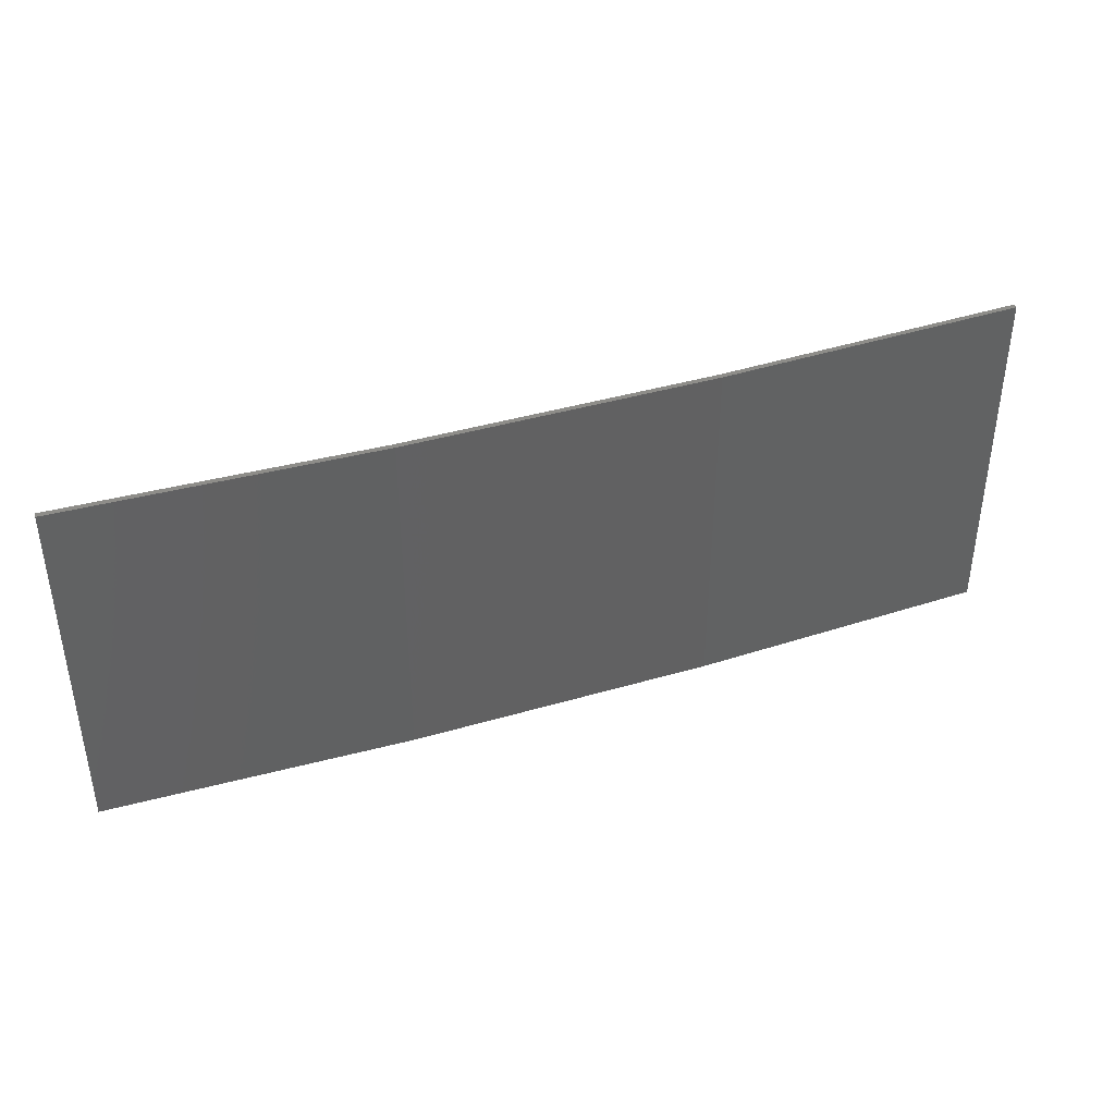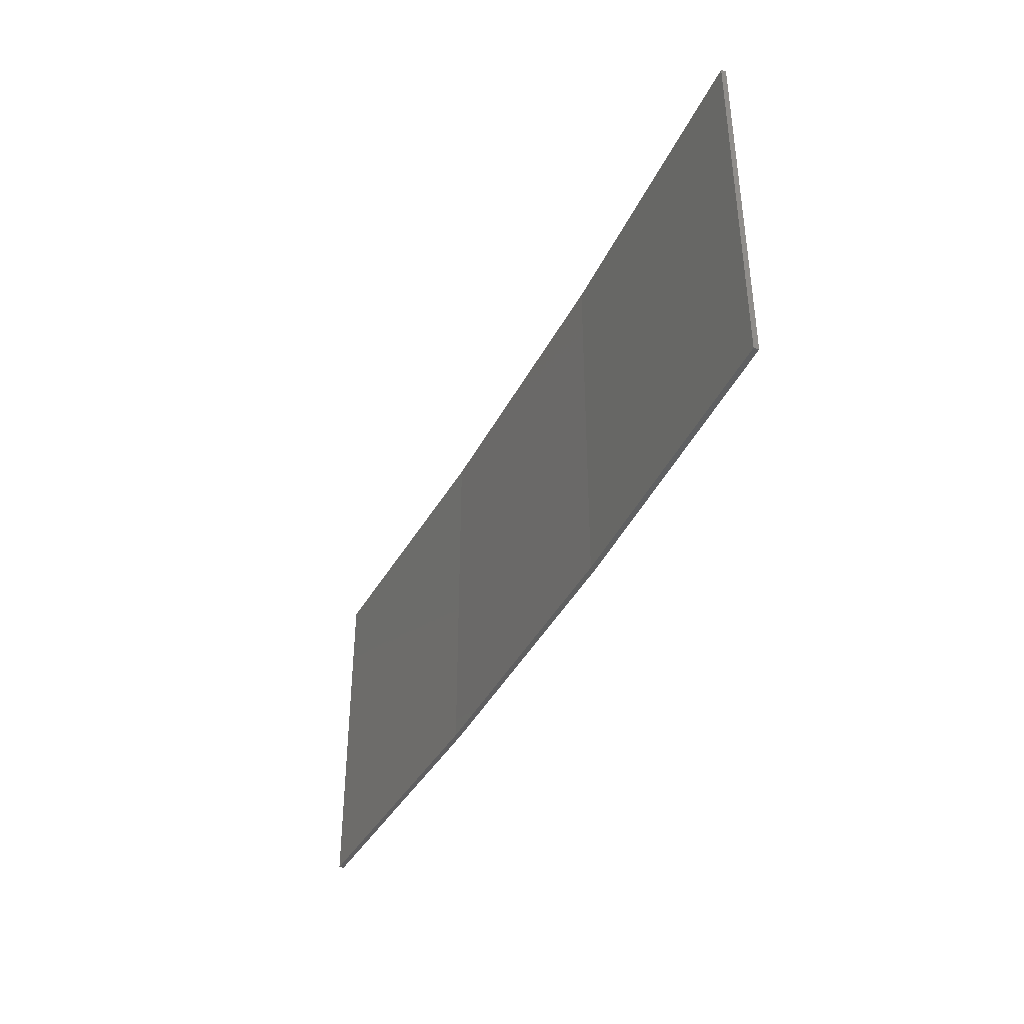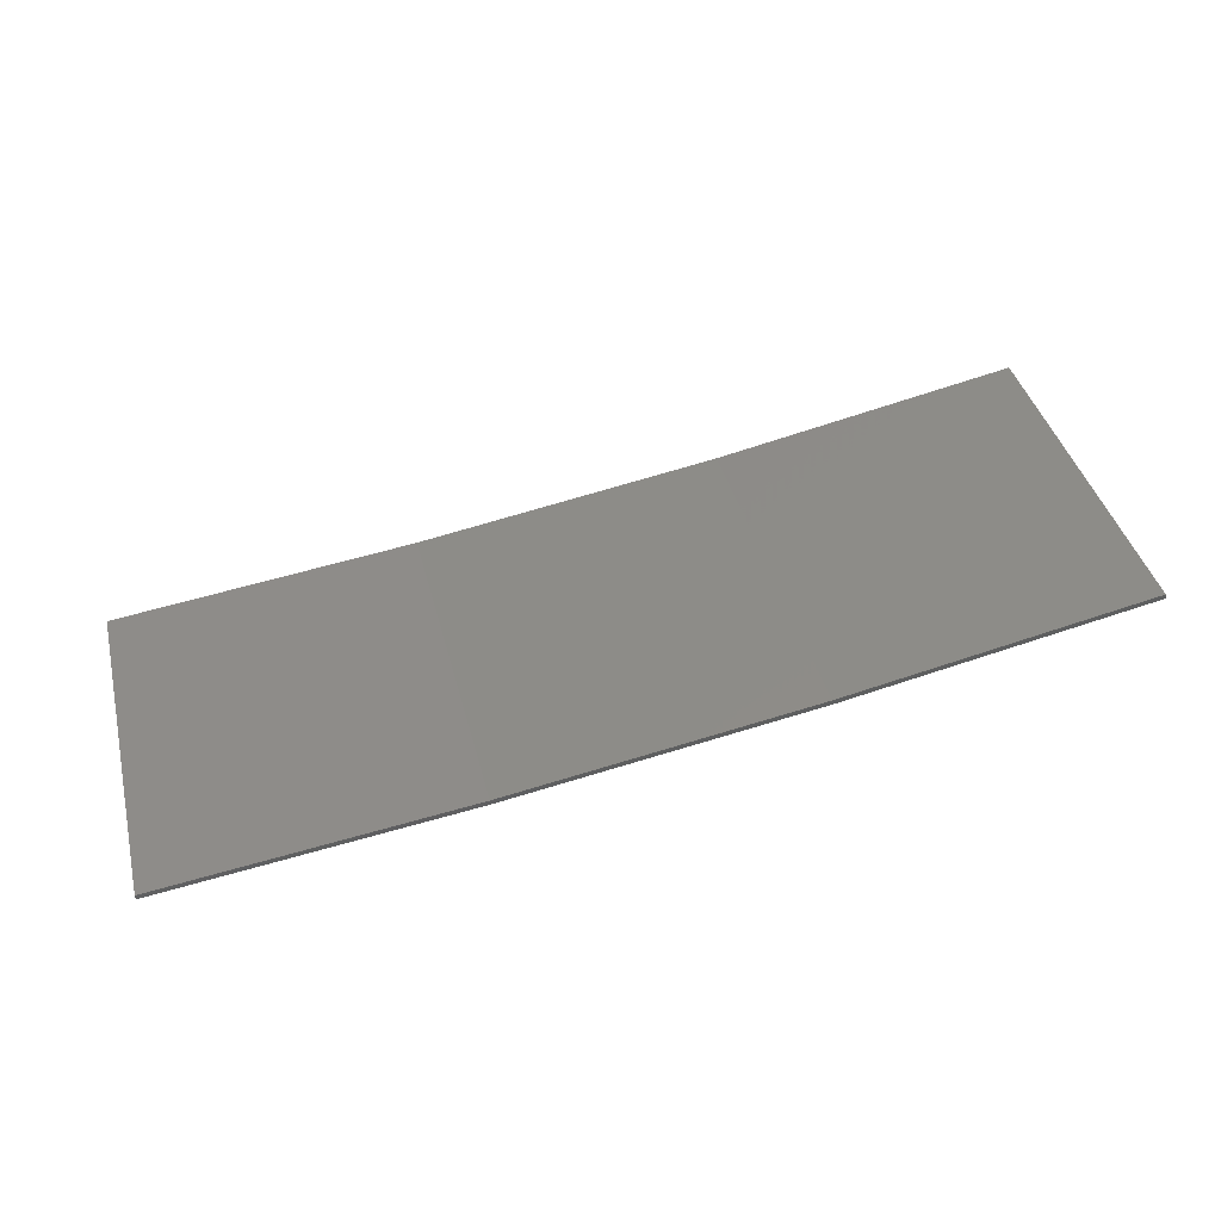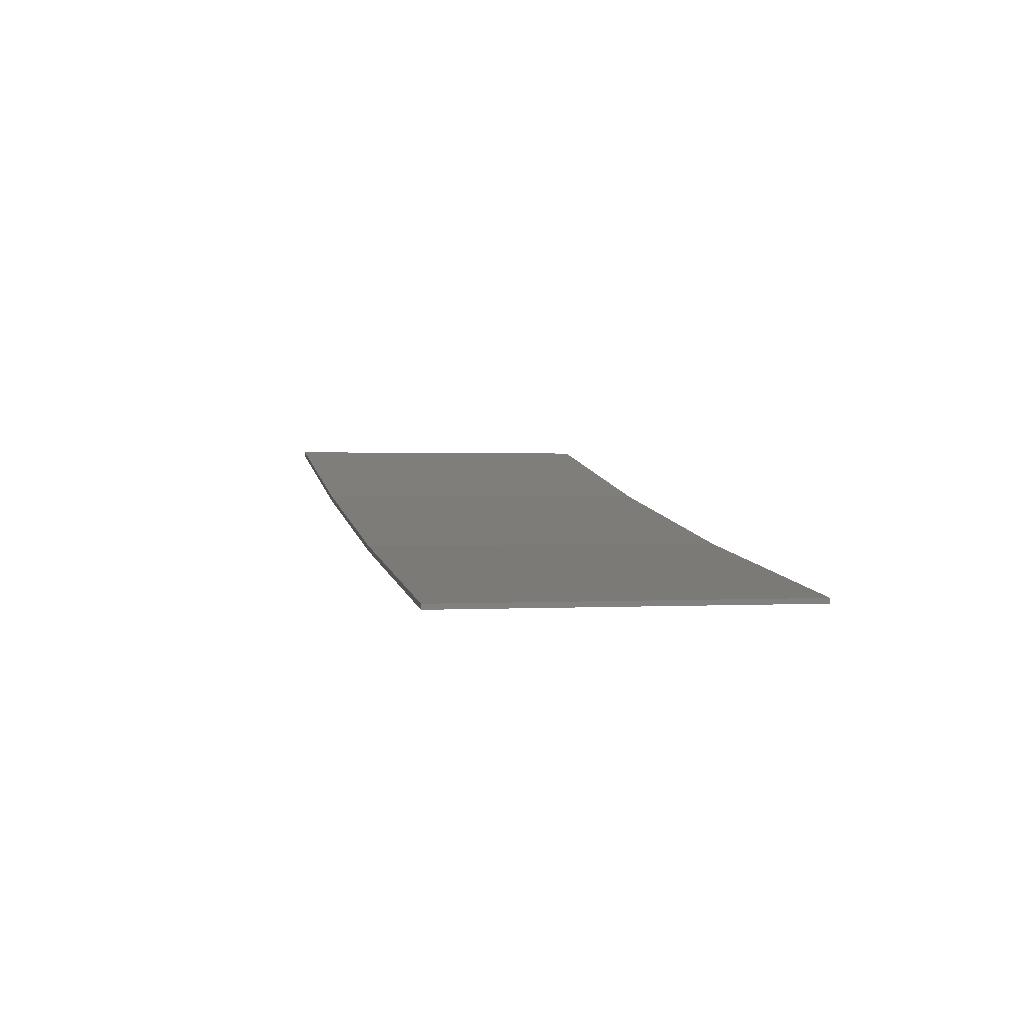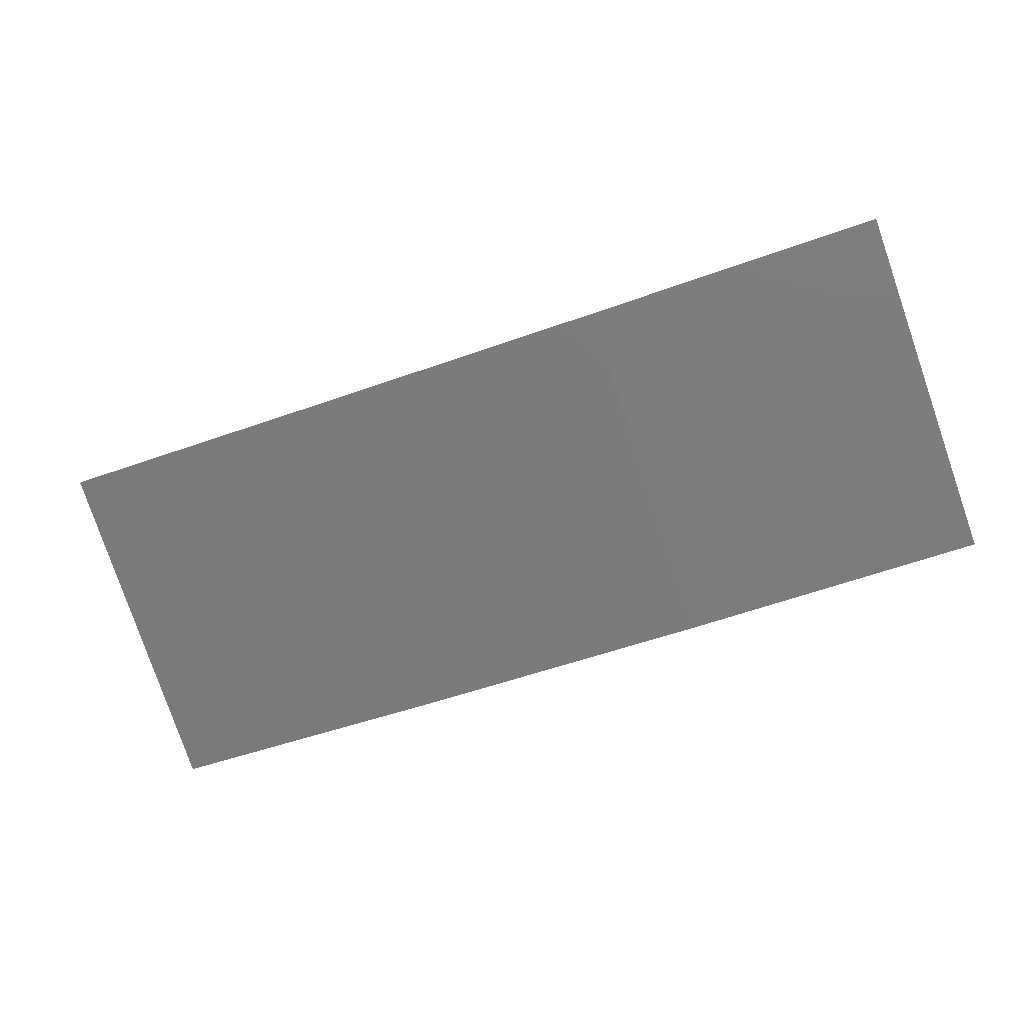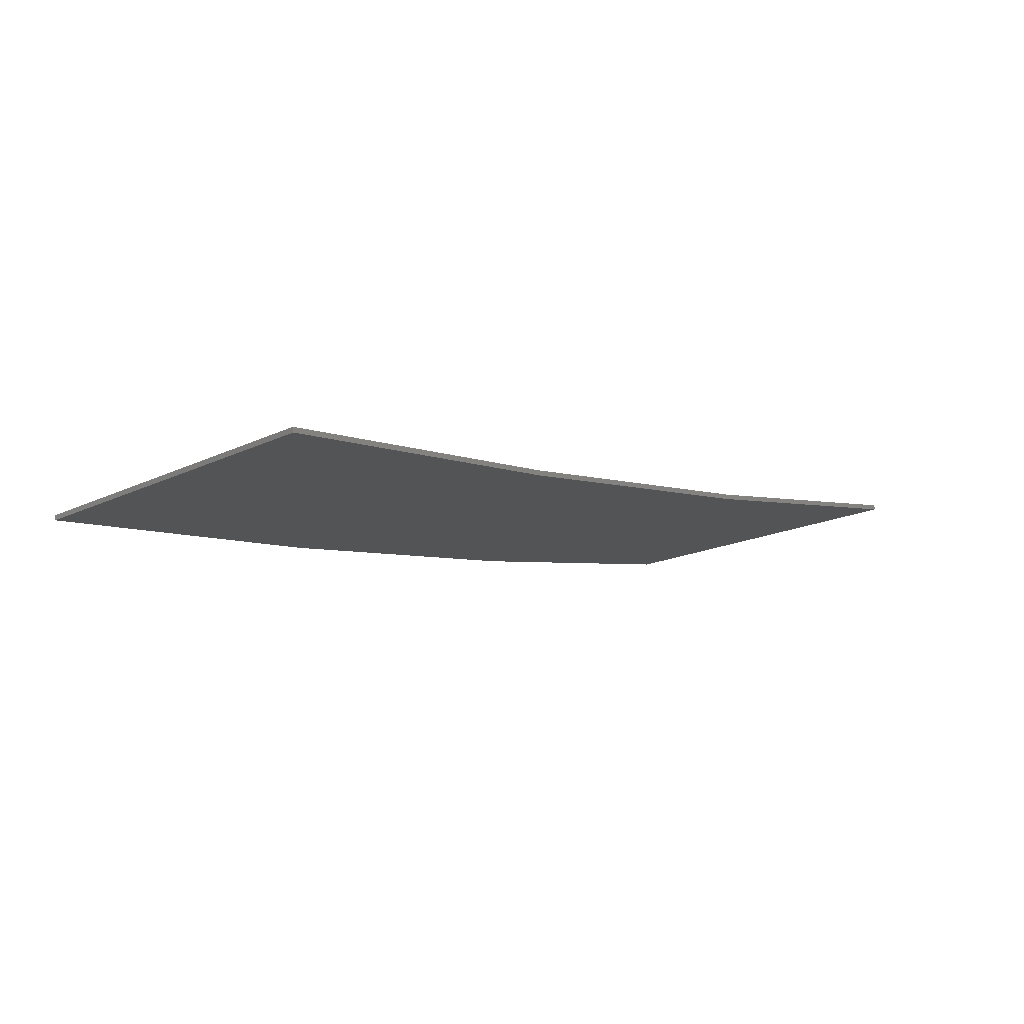
<metadata>
{"format":"stl","ext":"stl","renderer":"f3d","projection":"perspective","resolution":1024,"background":"white","views":[{"elev":40.3,"azim":-28.9,"up":"+Z"},{"elev":-39.8,"azim":-123.9,"up":"+Z"},{"elev":41.1,"azim":166.0,"up":"+Y"},{"elev":0.7,"azim":77.3,"up":"+Y"},{"elev":-79.7,"azim":19.0,"up":"+Y"},{"elev":-17.6,"azim":133.4,"up":"+Y"}]}
</metadata>
<code>
# stl→obj: 16 verts, 28 faces
v -9.877 -3.851 156.5
v -9.877 -3.851 160.1
v -12.92 -3.477 160.1
v -12.92 -3.477 156.5
v -15.95 -2.999 160.1
v -15.95 -2.999 156.5
v -18.96 -2.419 160.1
v -18.96 -2.419 156.5
v -18.95 -2.37 160.1
v -18.95 -2.37 156.5
v -9.872 -3.801 160.1
v -12.91 -3.427 156.5
v -12.91 -3.427 160.1
v -15.94 -2.95 160.1
v -9.872 -3.801 156.5
v -15.94 -2.95 156.5
f 1 2 3
f 4 3 5
f 4 1 3
f 6 5 7
f 6 4 5
f 8 6 7
f 8 7 9
f 10 8 9
f 11 12 13
f 13 12 14
f 15 12 11
f 14 16 9
f 12 16 14
f 16 10 9
f 1 15 11
f 1 11 2
f 10 16 8
f 16 6 8
f 16 12 6
f 12 4 6
f 12 15 4
f 15 1 4
f 14 9 7
f 5 14 7
f 13 14 5
f 3 13 5
f 11 13 3
f 2 11 3

</code>
